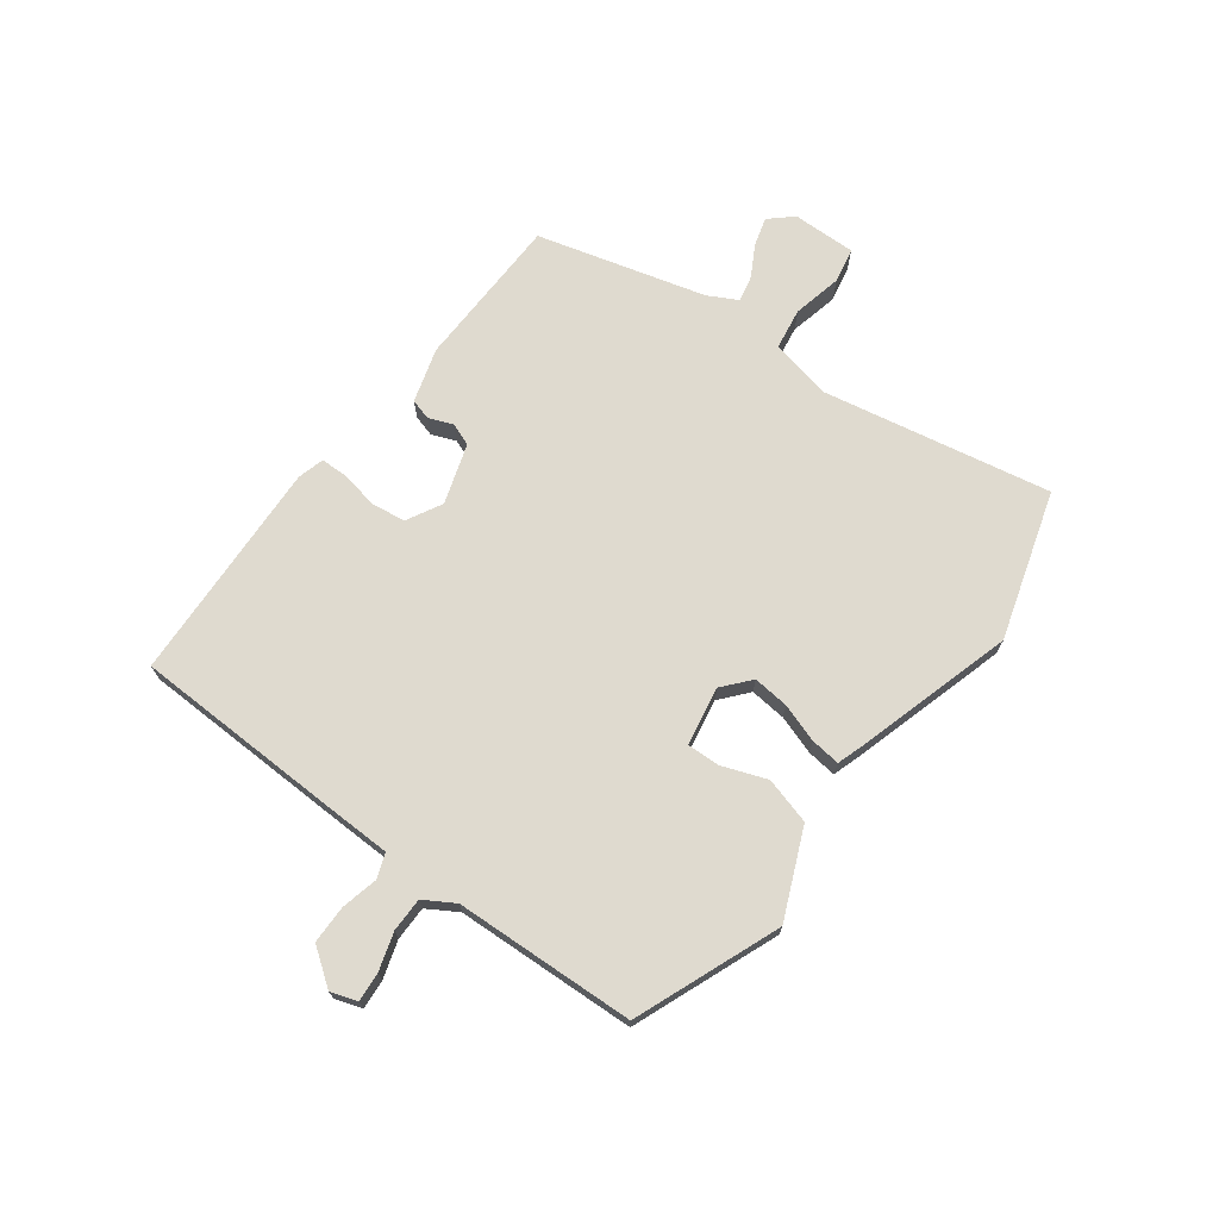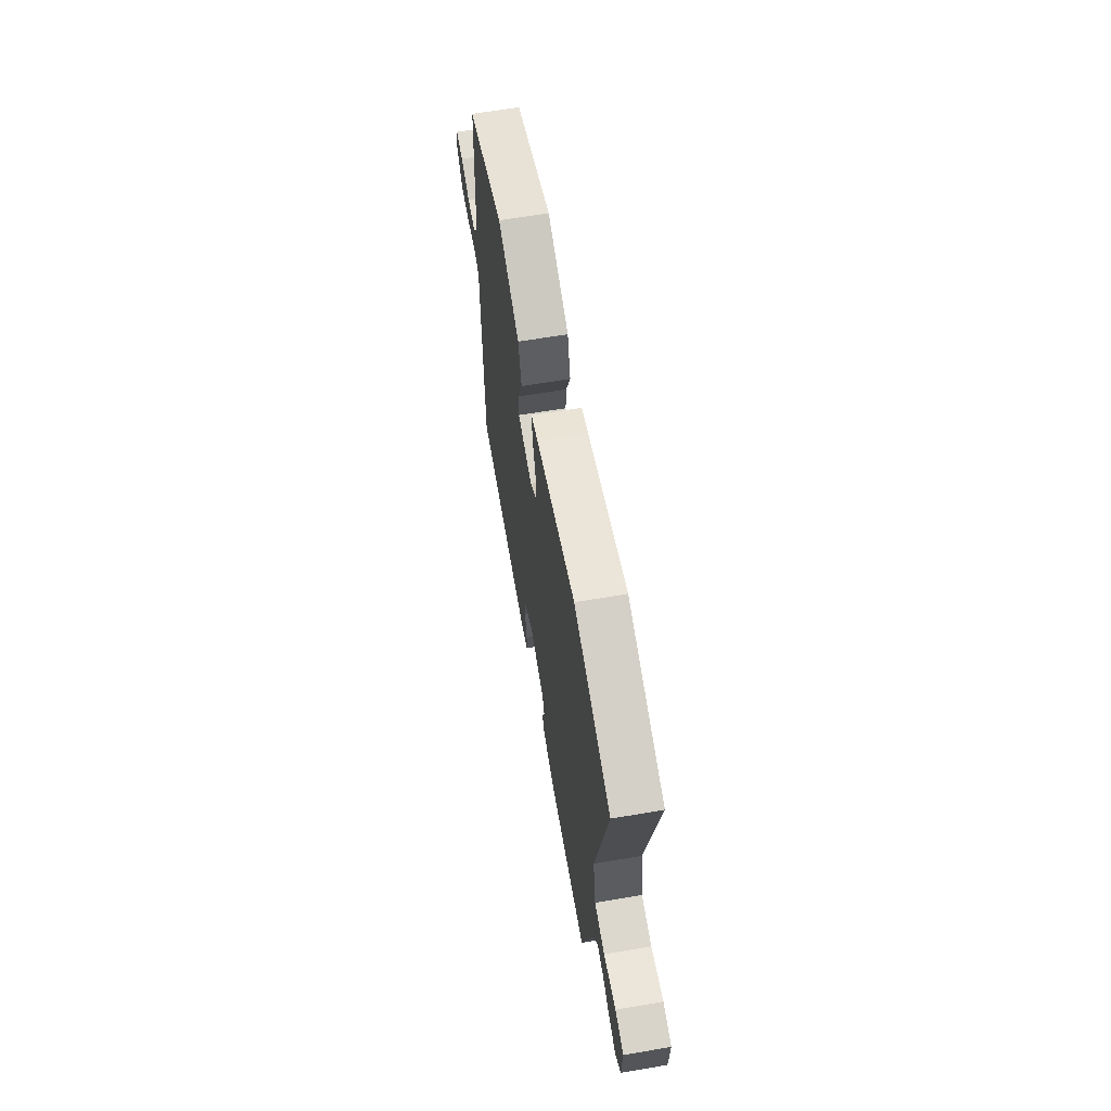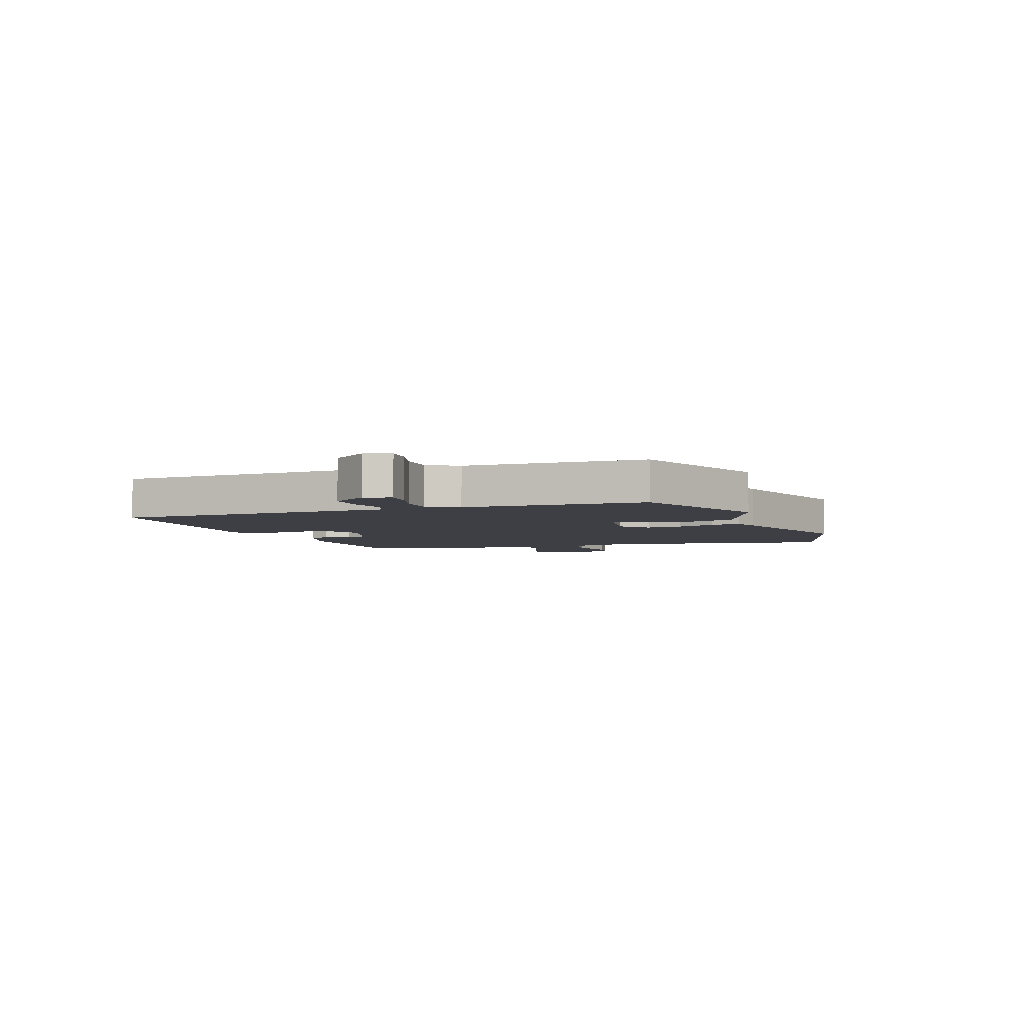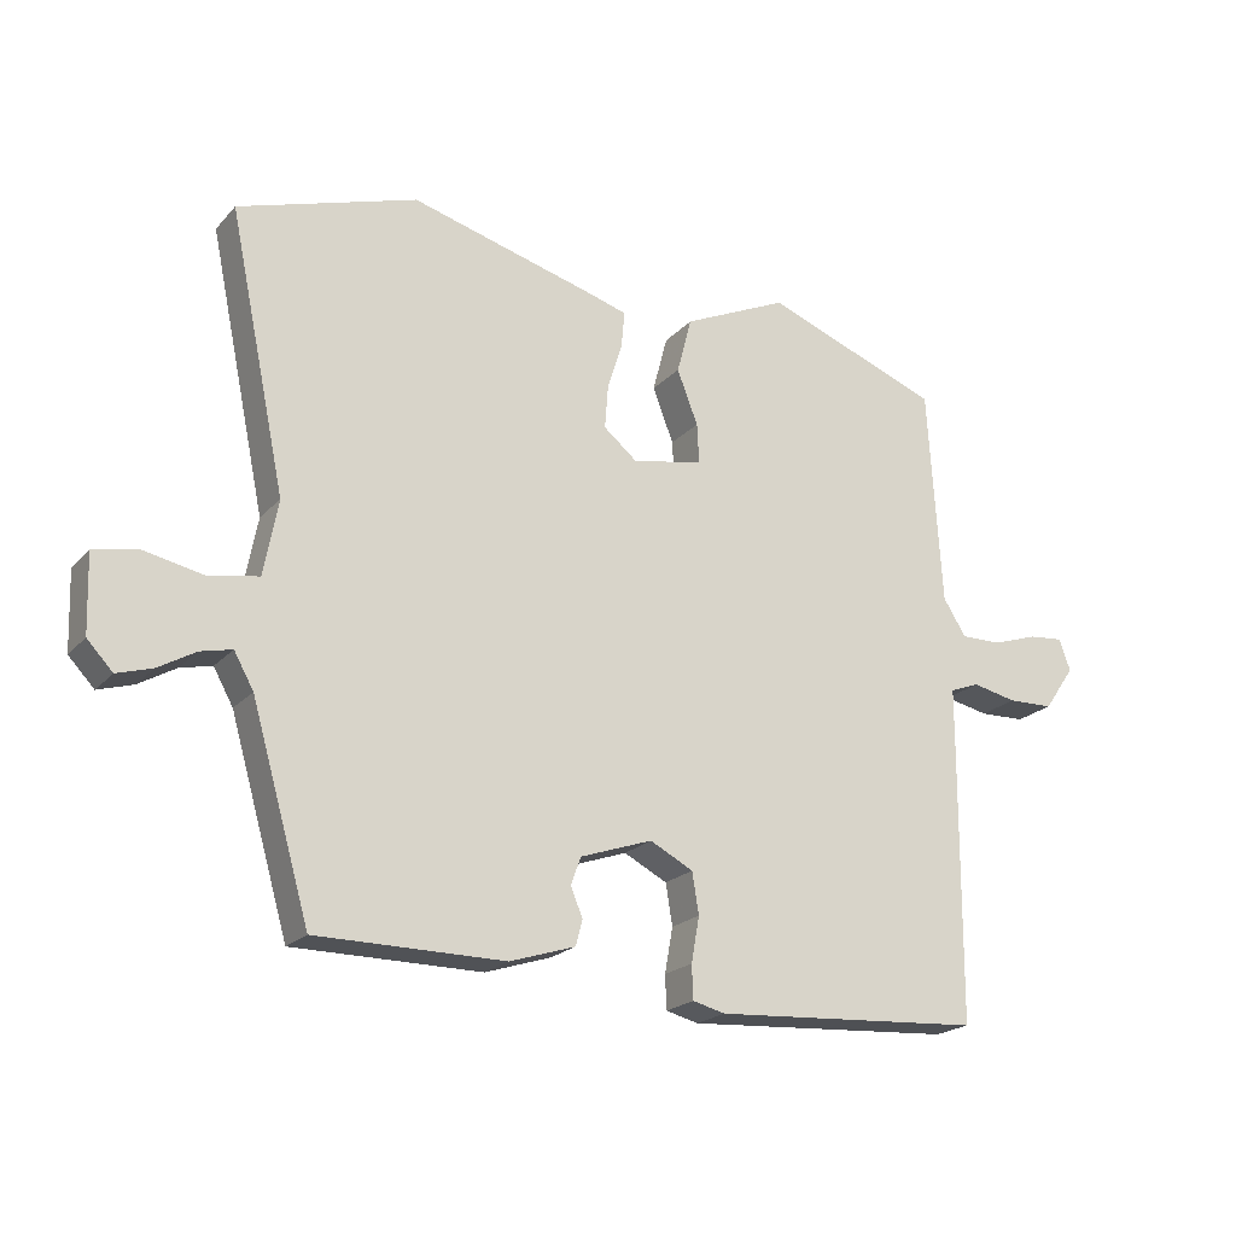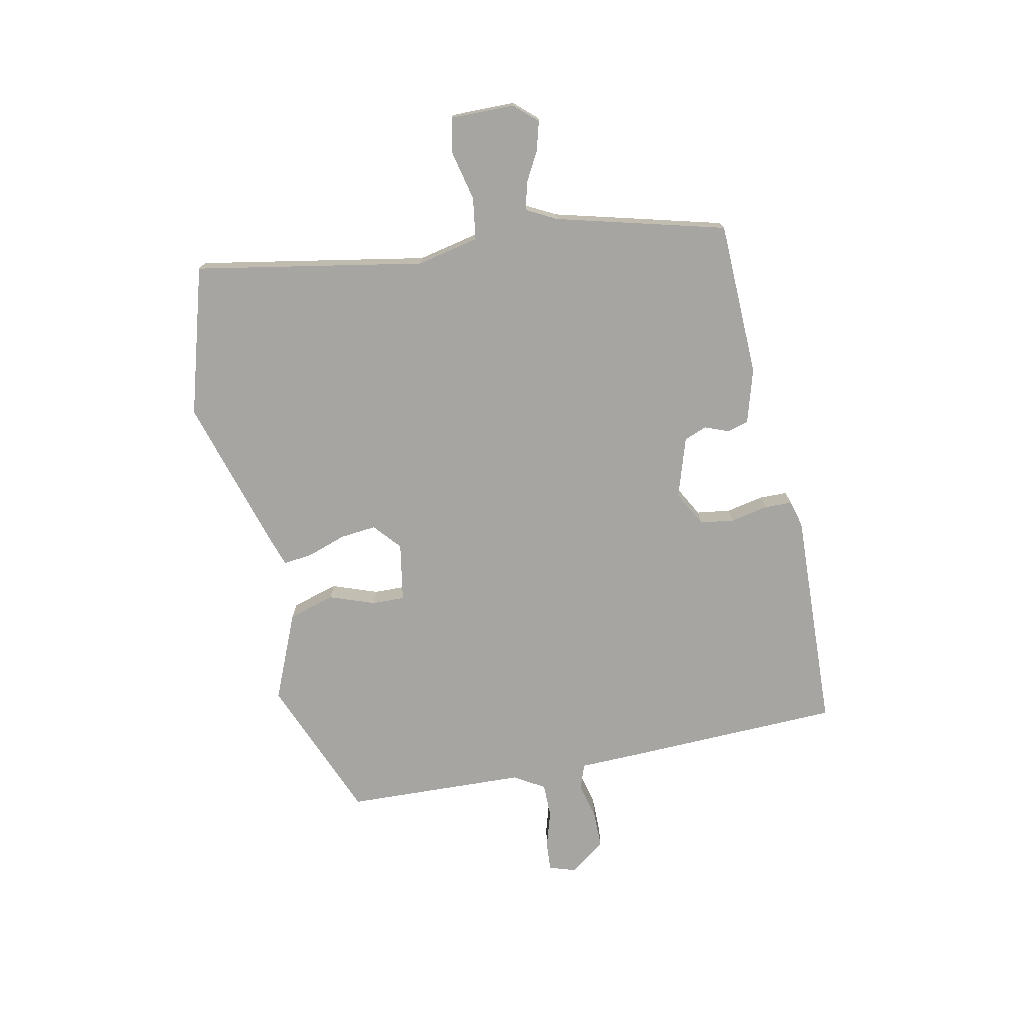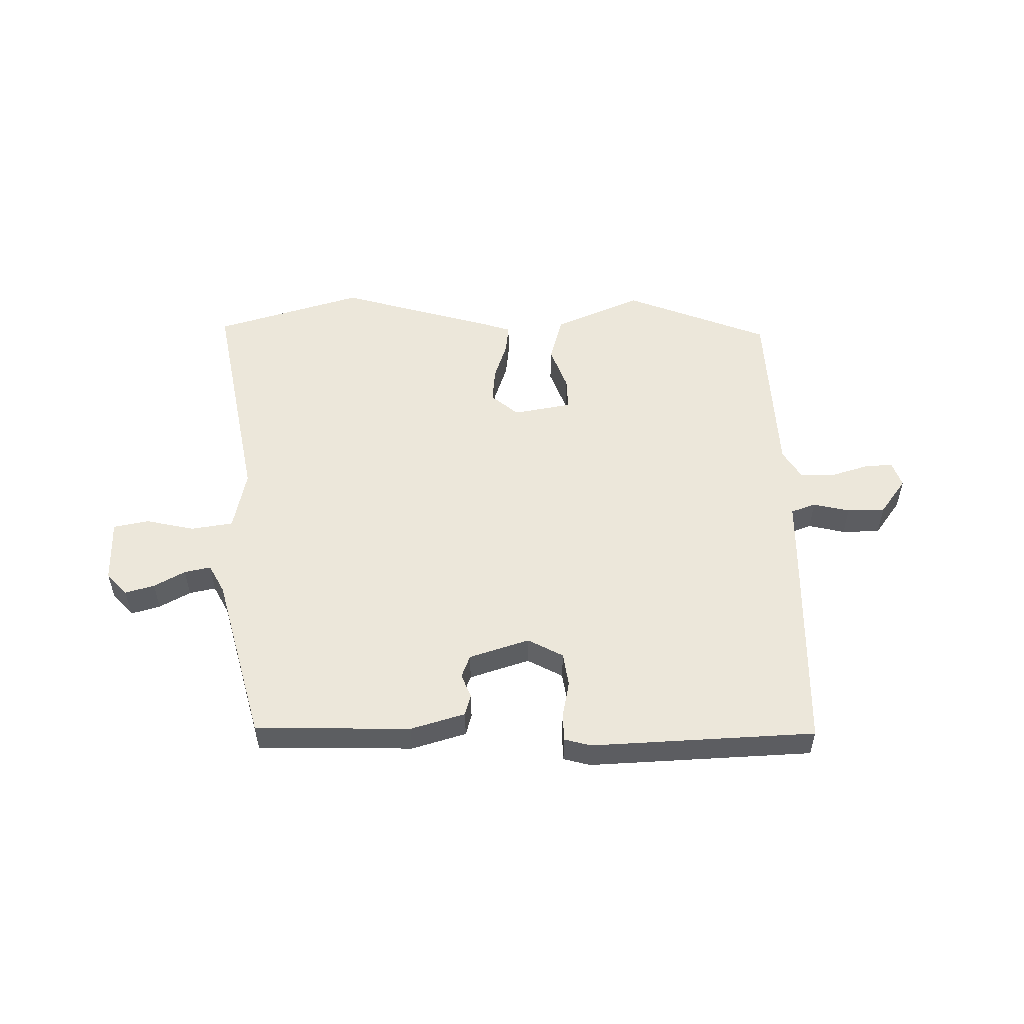
<metadata>
{"format":"obj","ext":"obj","renderer":"f3d","projection":"perspective","resolution":1024,"background":"white","views":[{"elev":70.8,"azim":-52.2,"up":"+Y"},{"elev":63.2,"azim":80.2,"up":"+Z"},{"elev":-4.5,"azim":-68.6,"up":"+Y"},{"elev":-20.8,"azim":150.5,"up":"+Z"},{"elev":-73.9,"azim":103.1,"up":"+Y"},{"elev":52.7,"azim":-179.8,"up":"+Y"}]}
</metadata>
<code>
v 0.458 0.07 -0.512
v 0.179 0.07 -0.513
v 0.082 0.07 -0.482
v 0.072 0.07 -0.444
v 0.09 0.07 -0.401
v 0.075 0.07 -0.36
v -0.032 0.07 -0.323
v -0.096 0.07 -0.356
v -0.106 0.07 -0.417
v -0.094 0.07 -0.484
v -0.096 0.07 -0.534
v -0.144 0.07 -0.546
v -0.545 0.07 -0.52
v -0.548 0.07 -0.117
v -0.548 0.07 -0.021
v -0.592 0.07 -0.004
v -0.658 0.07 -0.018
v -0.726 0.07 -0.016
v -0.772 0.07 0.05
v -0.755 0.07 0.097
v -0.703 0.07 0.092
v -0.636 0.07 0.07
v -0.575 0.07 0.069
v -0.541 0.07 0.123
v -0.521 0.07 0.447
v -0.259 0.07 0.545
v -0.103 0.07 0.474
v -0.081 0.07 0.39
v -0.112 0.07 0.31
v -0.115 0.07 0.251
v -0.01 0.07 0.23
v 0.04 0.07 0.271
v 0.035 0.07 0.336
v 0.013 0.07 0.406
v 0.008 0.07 0.459
v 0.057 0.07 0.474
v 0.342 0.07 0.551
v 0.607 0.07 0.466
v 0.522 0.07 0.058
v 0.543 0.07 -0.054
v 0.618 0.07 -0.067
v 0.707 0.07 -0.049
v 0.77 0.07 -0.063
v 0.766 0.07 -0.178
v 0.728 0.07 -0.218
v 0.676 0.07 -0.202
v 0.621 0.07 -0.17
v 0.574 0.07 -0.159
v 0.545 0.07 -0.211
v 0.458 0 -0.512
v 0.179 0 -0.513
v 0.082 0 -0.482
v 0.072 0 -0.444
v 0.09 0 -0.401
v 0.075 0 -0.36
v -0.032 0 -0.323
v -0.096 0 -0.356
v -0.106 0 -0.417
v -0.094 0 -0.484
v -0.096 0 -0.534
v -0.144 0 -0.546
v -0.545 0 -0.52
v -0.548 0 -0.117
v -0.548 0 -0.021
v -0.592 0 -0.004
v -0.658 0 -0.018
v -0.726 0 -0.016
v -0.772 0 0.05
v -0.755 0 0.097
v -0.703 0 0.092
v -0.636 0 0.07
v -0.575 0 0.069
v -0.541 0 0.123
v -0.521 0 0.447
v -0.259 0 0.545
v -0.103 0 0.474
v -0.081 0 0.39
v -0.112 0 0.31
v -0.115 0 0.251
v -0.01 0 0.23
v 0.04 0 0.271
v 0.035 0 0.336
v 0.013 0 0.406
v 0.008 0 0.459
v 0.057 0 0.474
v 0.342 0 0.551
v 0.607 0 0.466
v 0.522 0 0.058
v 0.543 0 -0.054
v 0.618 0 -0.067
v 0.707 0 -0.049
v 0.77 0 -0.063
v 0.766 0 -0.178
v 0.728 0 -0.218
v 0.676 0 -0.202
v 0.621 0 -0.17
v 0.574 0 -0.159
v 0.545 0 -0.211
f 45 46 47
f 44 45 47
f 43 44 47
f 42 43 47
f 41 42 47
f 40 41 47 48
f 37 38 39
f 36 37 39
f 35 36 39
f 34 35 39
f 33 34 39
f 32 33 39 40
f 40 48 49
f 32 40 49
f 31 32 49
f 27 28 29
f 26 27 29
f 25 26 29
f 24 25 29
f 23 24 29 30
f 20 21 22
f 19 20 22
f 18 19 22
f 17 18 22
f 16 17 22
f 15 16 22 23
f 13 14 15
f 12 13 15
f 11 12 15
f 10 11 15
f 9 10 15
f 23 30 31
f 15 23 31
f 9 15 31
f 8 9 31
f 3 4 5
f 2 3 5
f 1 2 5
f 49 1 5
f 49 5 6
f 31 49 6 7
f 7 8 31
f 96 95 94
f 96 94 93
f 96 93 92
f 96 92 91
f 96 91 90
f 97 96 90 89
f 88 87 86
f 88 86 85
f 88 85 84
f 88 84 83
f 88 83 82
f 89 88 82 81
f 98 97 89
f 98 89 81
f 98 81 80
f 78 77 76
f 78 76 75
f 78 75 74
f 78 74 73
f 79 78 73 72
f 71 70 69
f 71 69 68
f 71 68 67
f 71 67 66
f 71 66 65
f 72 71 65 64
f 64 63 62
f 64 62 61
f 64 61 60
f 64 60 59
f 64 59 58
f 80 79 72
f 80 72 64
f 80 64 58
f 80 58 57
f 54 53 52
f 54 52 51
f 54 51 50
f 54 50 98
f 55 54 98
f 56 55 98 80
f 80 57 56
f 1 50 51 2
f 2 51 52 3
f 3 52 53 4
f 4 53 54 5
f 5 54 55 6
f 6 55 56 7
f 7 56 57 8
f 8 57 58 9
f 9 58 59 10
f 10 59 60 11
f 11 60 61 12
f 12 61 62 13
f 13 62 63 14
f 14 63 64 15
f 15 64 65 16
f 16 65 66 17
f 17 66 67 18
f 18 67 68 19
f 19 68 69 20
f 20 69 70 21
f 21 70 71 22
f 22 71 72 23
f 23 72 73 24
f 24 73 74 25
f 25 74 75 26
f 26 75 76 27
f 27 76 77 28
f 28 77 78 29
f 29 78 79 30
f 30 79 80 31
f 31 80 81 32
f 32 81 82 33
f 33 82 83 34
f 34 83 84 35
f 35 84 85 36
f 36 85 86 37
f 37 86 87 38
f 38 87 88 39
f 39 88 89 40
f 40 89 90 41
f 41 90 91 42
f 42 91 92 43
f 43 92 93 44
f 44 93 94 45
f 45 94 95 46
f 46 95 96 47
f 47 96 97 48
f 48 97 98 49
f 49 98 50 1

</code>
